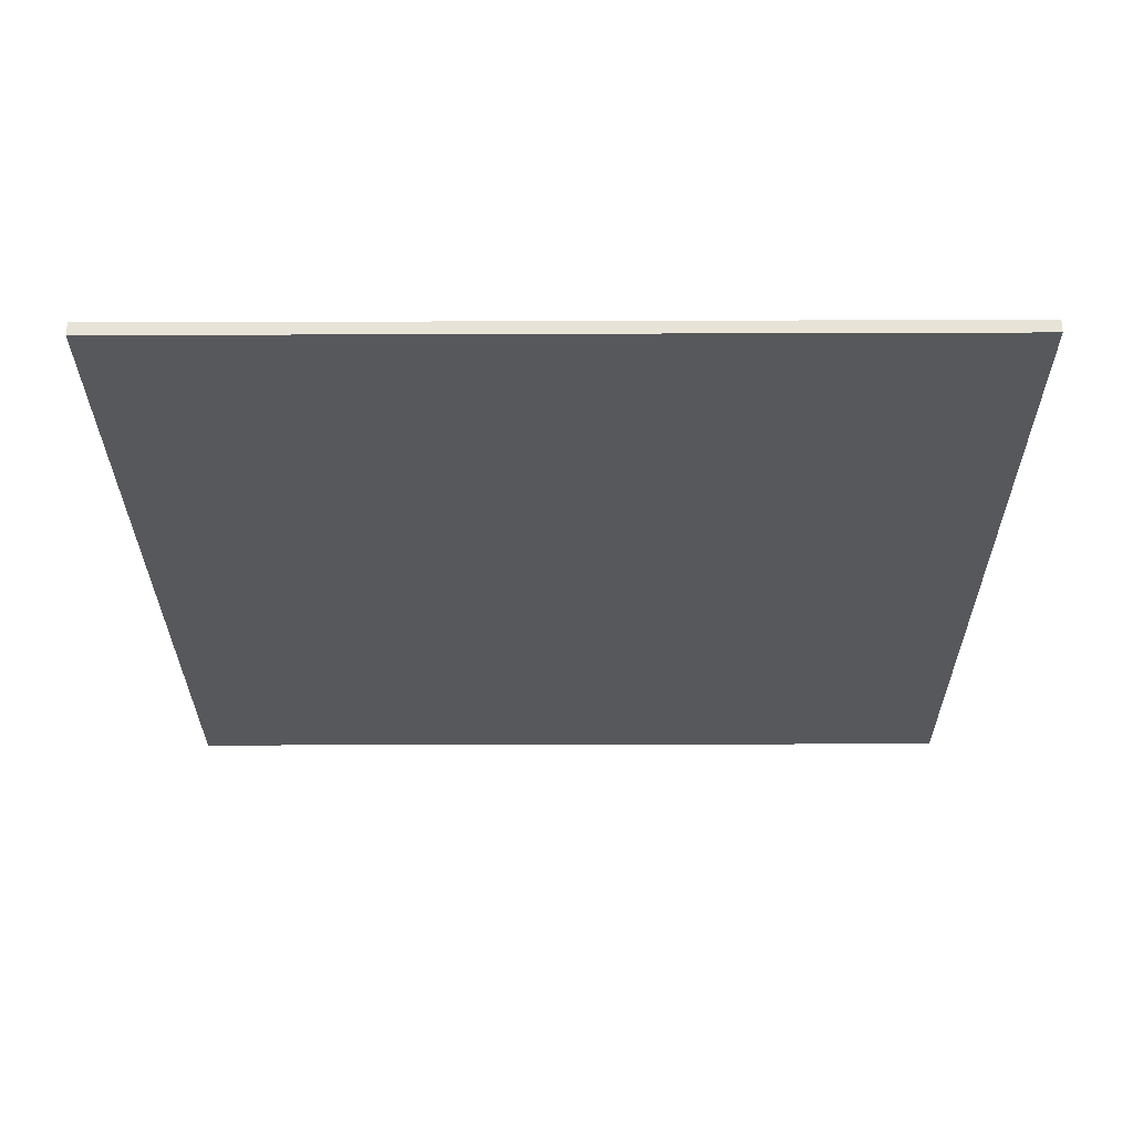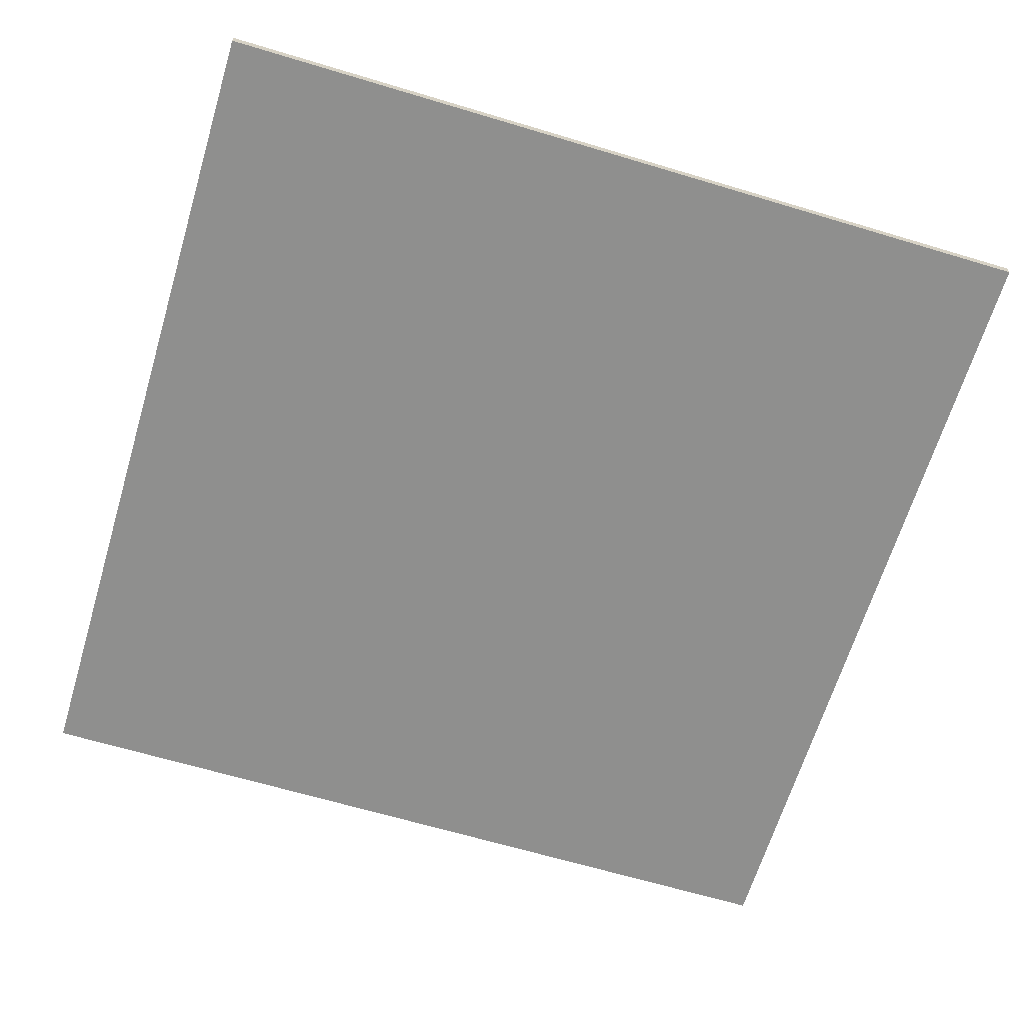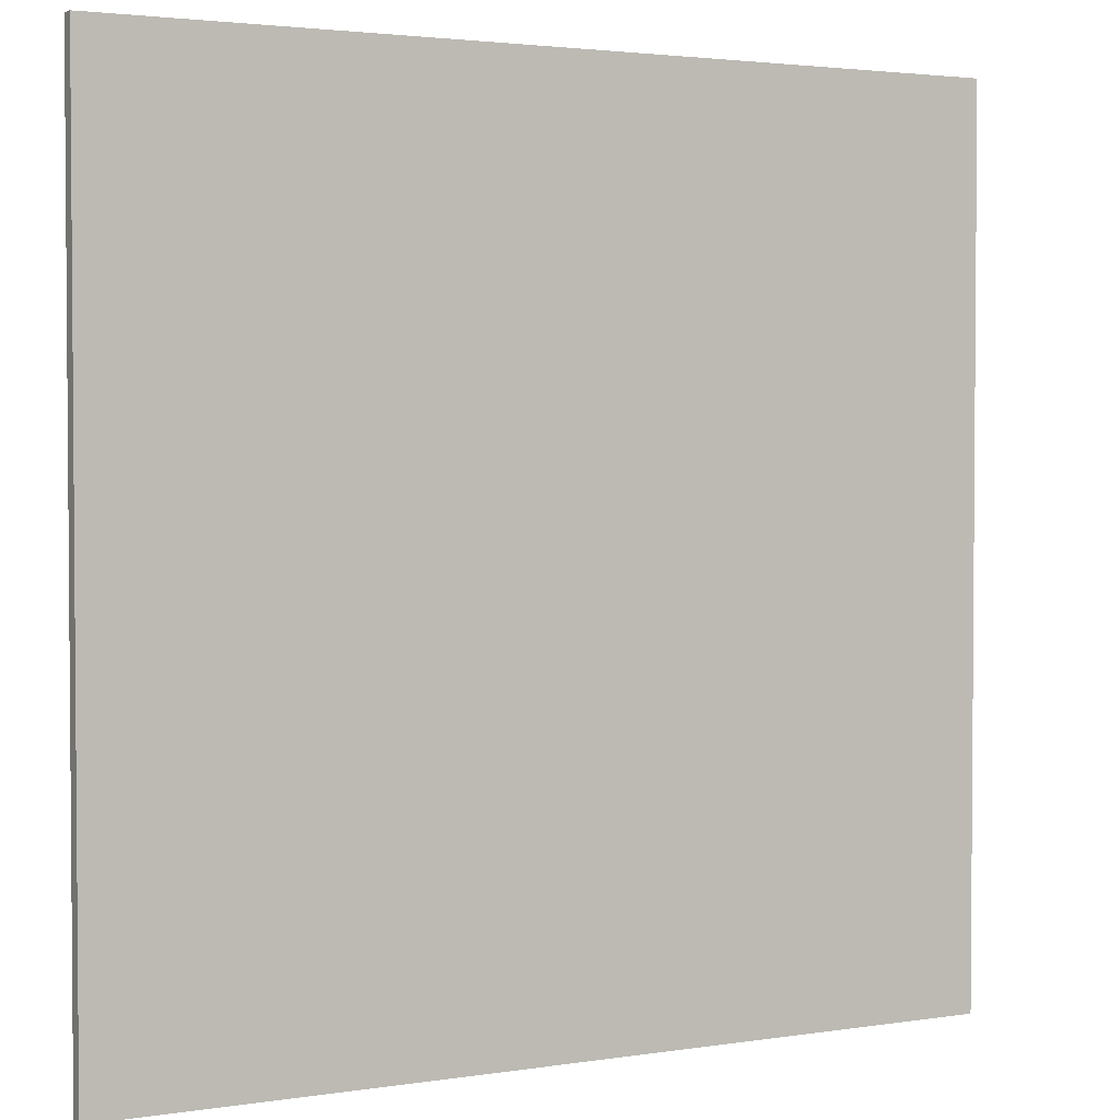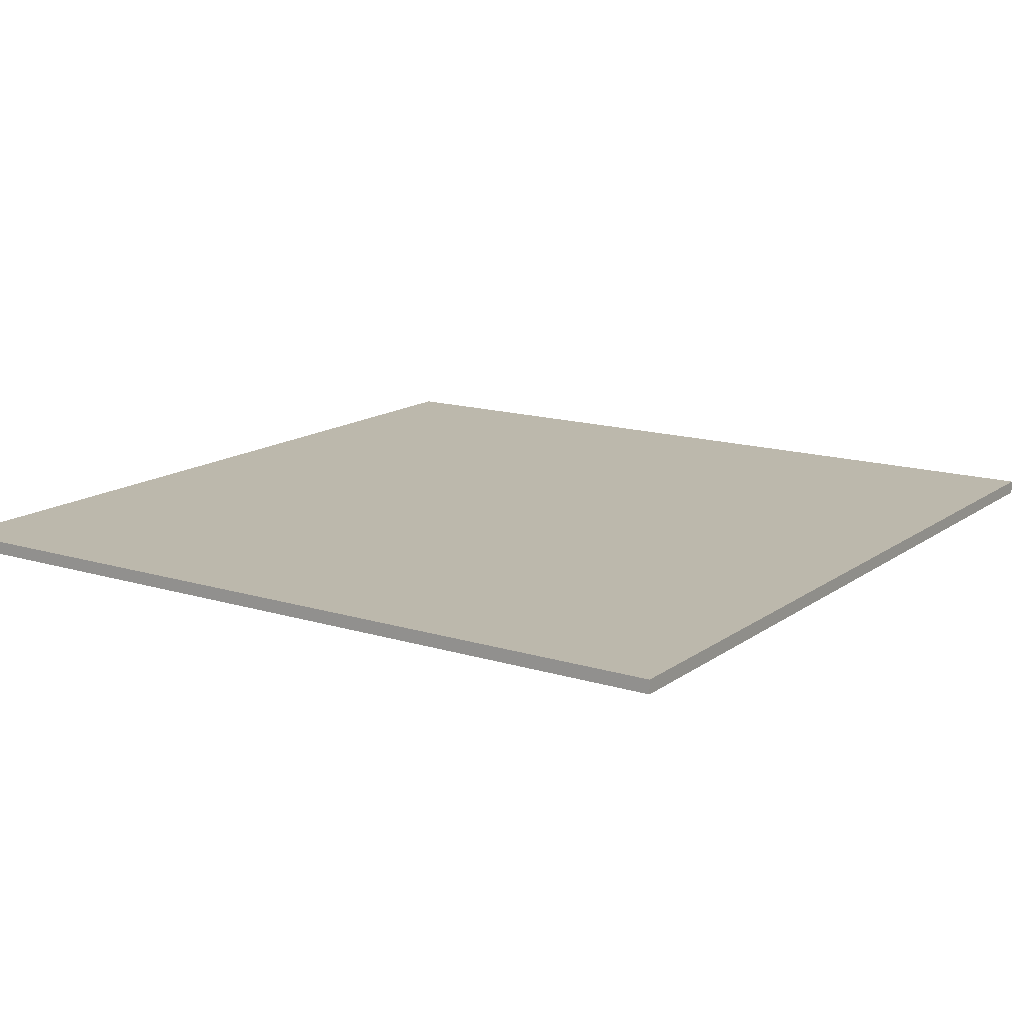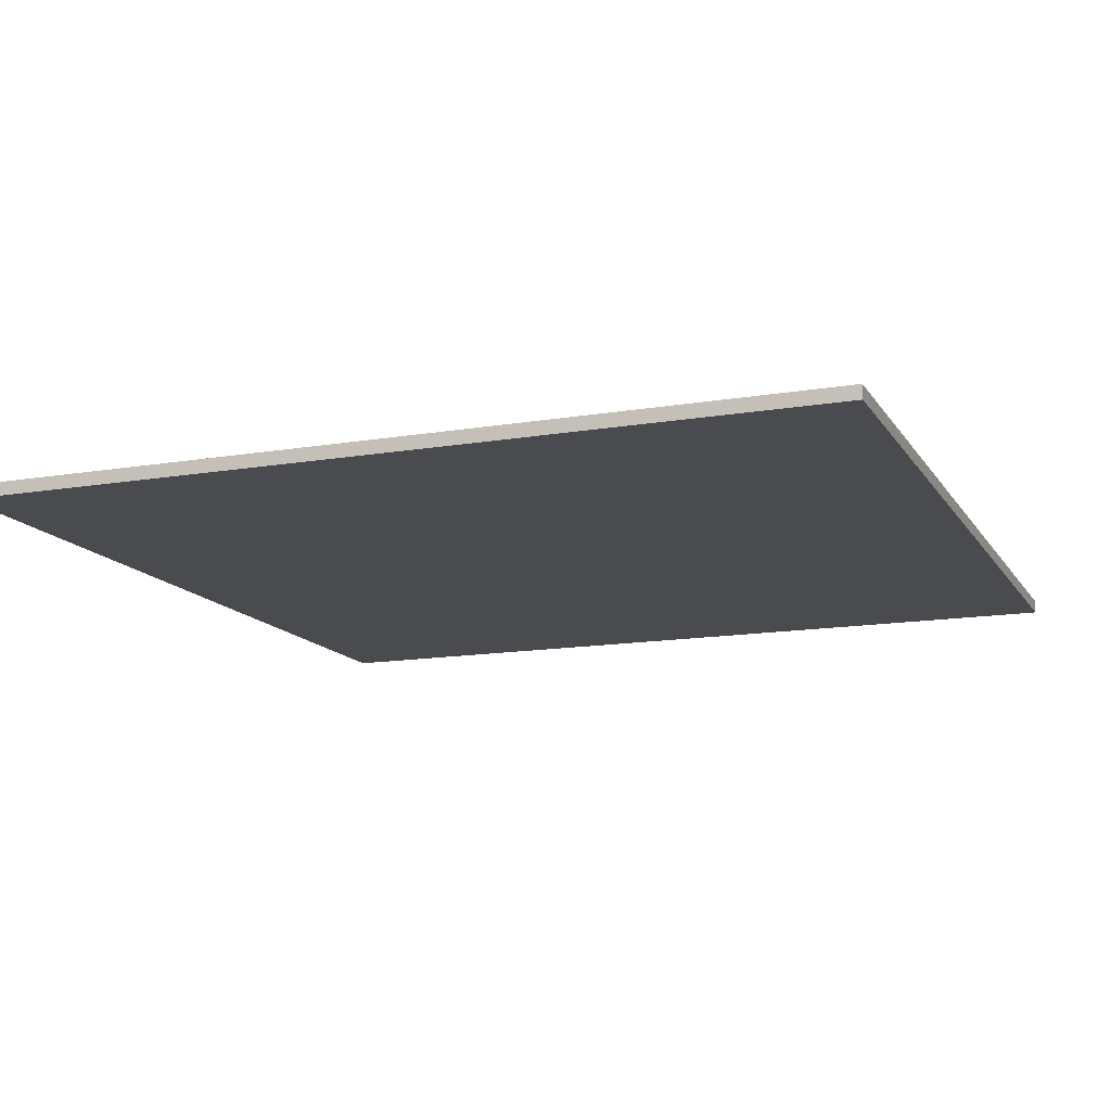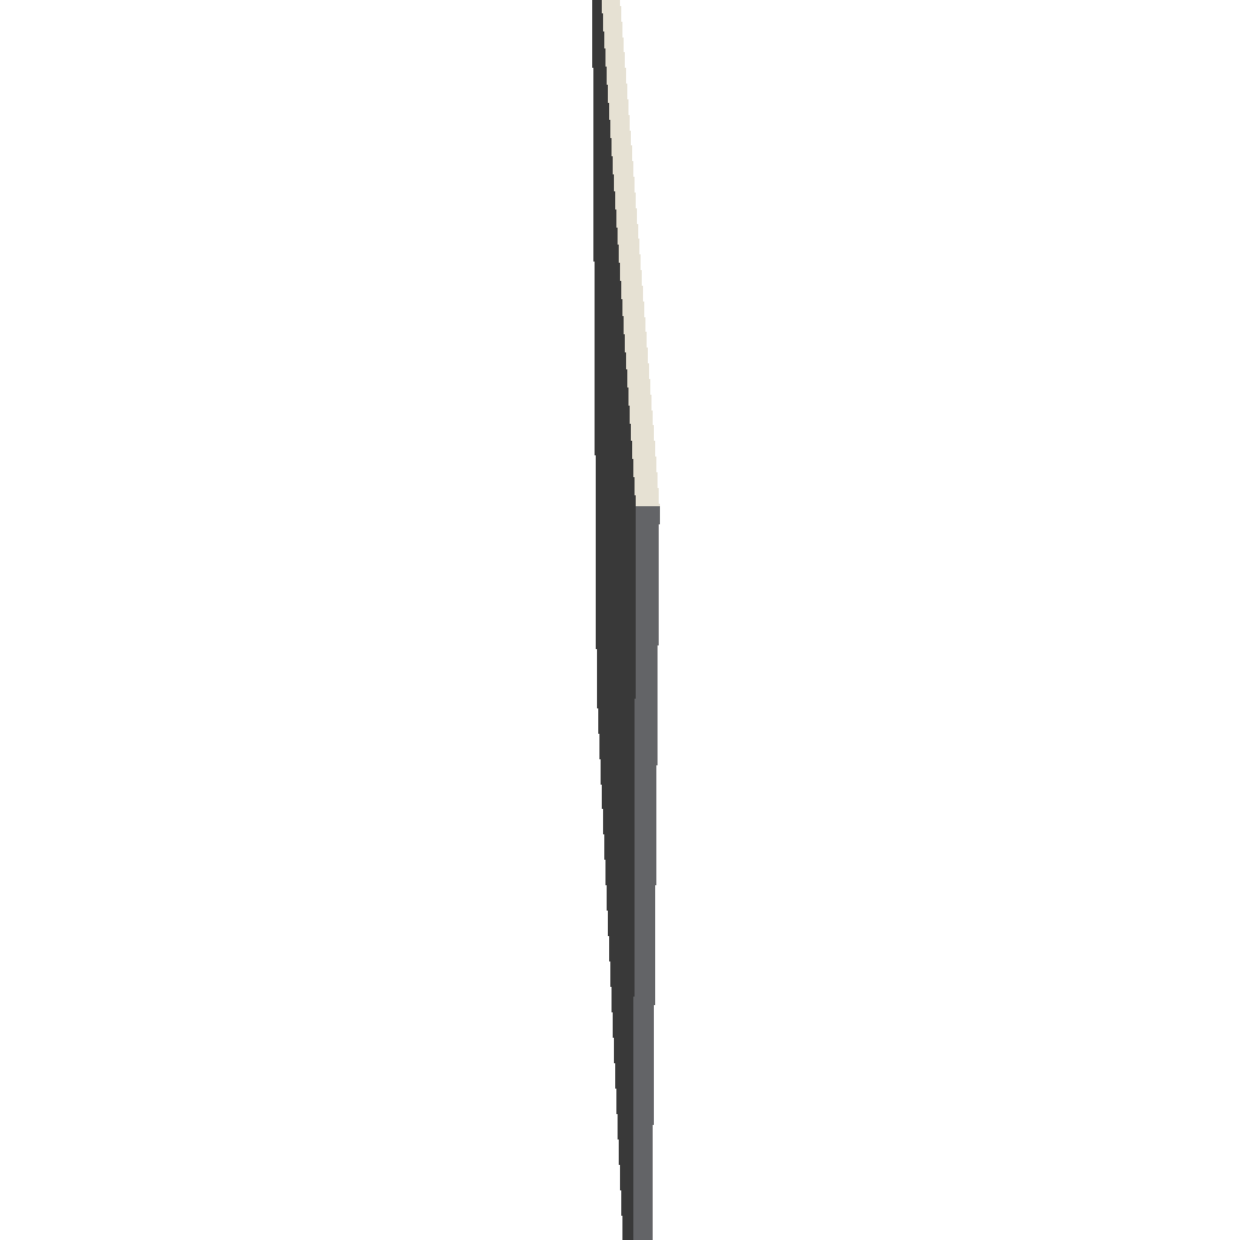
<metadata>
{"format":"obj","ext":"obj","renderer":"f3d","projection":"perspective","resolution":1024,"background":"white","views":[{"elev":-28.7,"azim":90.3,"up":"+Y"},{"elev":-65.3,"azim":73.2,"up":"+Y"},{"elev":2.7,"azim":151.3,"up":"+Z"},{"elev":14.6,"azim":123.8,"up":"+Y"},{"elev":-13.8,"azim":-159.1,"up":"+Y"},{"elev":38.9,"azim":87.9,"up":"+Z"}]}
</metadata>
<code>
o GDS2_Flooring-1
v 3.2 0.05 3.2
v 1.6 -0.05 3.2
v 3.2 -0.05 3.2
v 1.6 0.05 3.2
v 1.4 -0.05 3.2
v 1.4 0.05 3.2
v -1.4 -0.05 3.2
v -1.4 0.05 3.2
v -1.6 -0.05 3.2
v -1.6 0.05 3.2
v -3.2 -0.05 3.2
v -3.2 0.05 3.2
v 3.2 -0.05 -3.2
v 1.6 -0.05 -3.2
v 3.2 0.05 -3.2
v 1.4 -0.05 -3.2
v 1.6 0.05 -3.2
v -1.4 -0.05 -3.2
v 1.4 0.05 -3.2
v -1.6 -0.05 -3.2
v -1.4 0.05 -3.2
v -3.2 -0.05 -3.2
v -1.6 0.05 -3.2
v -3.2 0.05 -3.2
v 3.2 -0.05 1.5
v 3.2 0.05 3.2
v 3.2 -0.05 3.2
v 3.2 0.05 1.5
v 3.2 -0.05 1.3
v 3.2 0.05 1.3
v 3.2 -0.05 -1.5
v 3.2 0.05 -1.5
v 3.2 -0.05 -1.7
v 3.2 0.05 -1.7
v 3.2 -0.05 -3.2
v 3.2 0.05 -3.2
v -3.2 -0.05 3.2
v -3.2 0.05 3.2
v -3.2 -0.05 -3.2
v -3.2 0.05 -3.2
v 1.6 -0.05 3.2
v 3.2 -0.05 1.5
v 3.2 -0.05 3.2
v 1.6 -0.05 1.5
v 3.2 -0.05 1.3
v 1.6 -0.05 -1.7
v 3.2 -0.05 -3.2
v 3.2 -0.05 -1.7
v 3.2 -0.05 -1.5
v 1.6 -0.05 -3.2
v 1.4 -0.05 3.2
v 1.4 -0.05 1.3
v 1.4 -0.05 -1.5
v 1.4 -0.05 -3.2
v -1.4 -0.05 3.2
v -1.4 -0.05 -3.2
v -1.6 -0.05 3.2
v -1.6 -0.05 -3.2
v -3.2 -0.05 3.2
v -3.2 -0.05 -3.2
v 3.2 0.05 3.2
v 3.2 0.05 1.5
v 1.6 0.05 3.2
v 3.2 0.05 1.3
v 1.6 0.05 1.5
v 3.2 0.05 -1.7
v 3.2 0.05 -3.2
v 1.6 0.05 -1.7
v 3.2 0.05 -1.5
v 1.6 0.05 -3.2
v 1.4 0.05 3.2
v 1.4 0.05 1.3
v 1.4 0.05 -1.5
v 1.4 0.05 -3.2
v -1.4 0.05 3.2
v -1.4 0.05 -3.2
v -1.6 0.05 3.2
v -1.6 0.05 -3.2
v -3.2 0.05 3.2
v -3.2 0.05 -3.2
f 1 2 3
f 4 5 2
f 4 2 1
f 6 7 5
f 6 5 4
f 8 9 7
f 8 7 6
f 10 11 9
f 10 9 8
f 12 11 10
f 13 14 15
f 14 16 17
f 15 14 17
f 16 18 19
f 17 16 19
f 18 20 21
f 19 18 21
f 20 22 23
f 21 20 23
f 23 22 24
f 25 26 27
f 28 26 25
f 29 28 25
f 30 28 29
f 31 30 29
f 32 30 31
f 33 32 31
f 34 32 33
f 35 34 33
f 36 34 35
f 37 38 39
f 39 38 40
f 41 42 43
f 44 45 42
f 44 42 41
f 46 47 48
f 46 48 49
f 50 47 46
f 51 44 41
f 52 45 44
f 52 44 51
f 52 49 45
f 53 50 46
f 53 49 52
f 53 46 49
f 54 50 53
f 55 52 51
f 55 53 52
f 55 54 53
f 56 54 55
f 57 56 55
f 58 56 57
f 59 58 57
f 60 58 59
f 61 62 63
f 62 64 65
f 63 62 65
f 66 67 68
f 69 66 68
f 68 67 70
f 63 65 71
f 65 64 72
f 71 65 72
f 64 69 72
f 68 70 73
f 72 69 73
f 69 68 73
f 73 70 74
f 71 72 75
f 72 73 75
f 73 74 75
f 75 74 76
f 75 76 77
f 77 76 78
f 77 78 79
f 79 78 80

</code>
